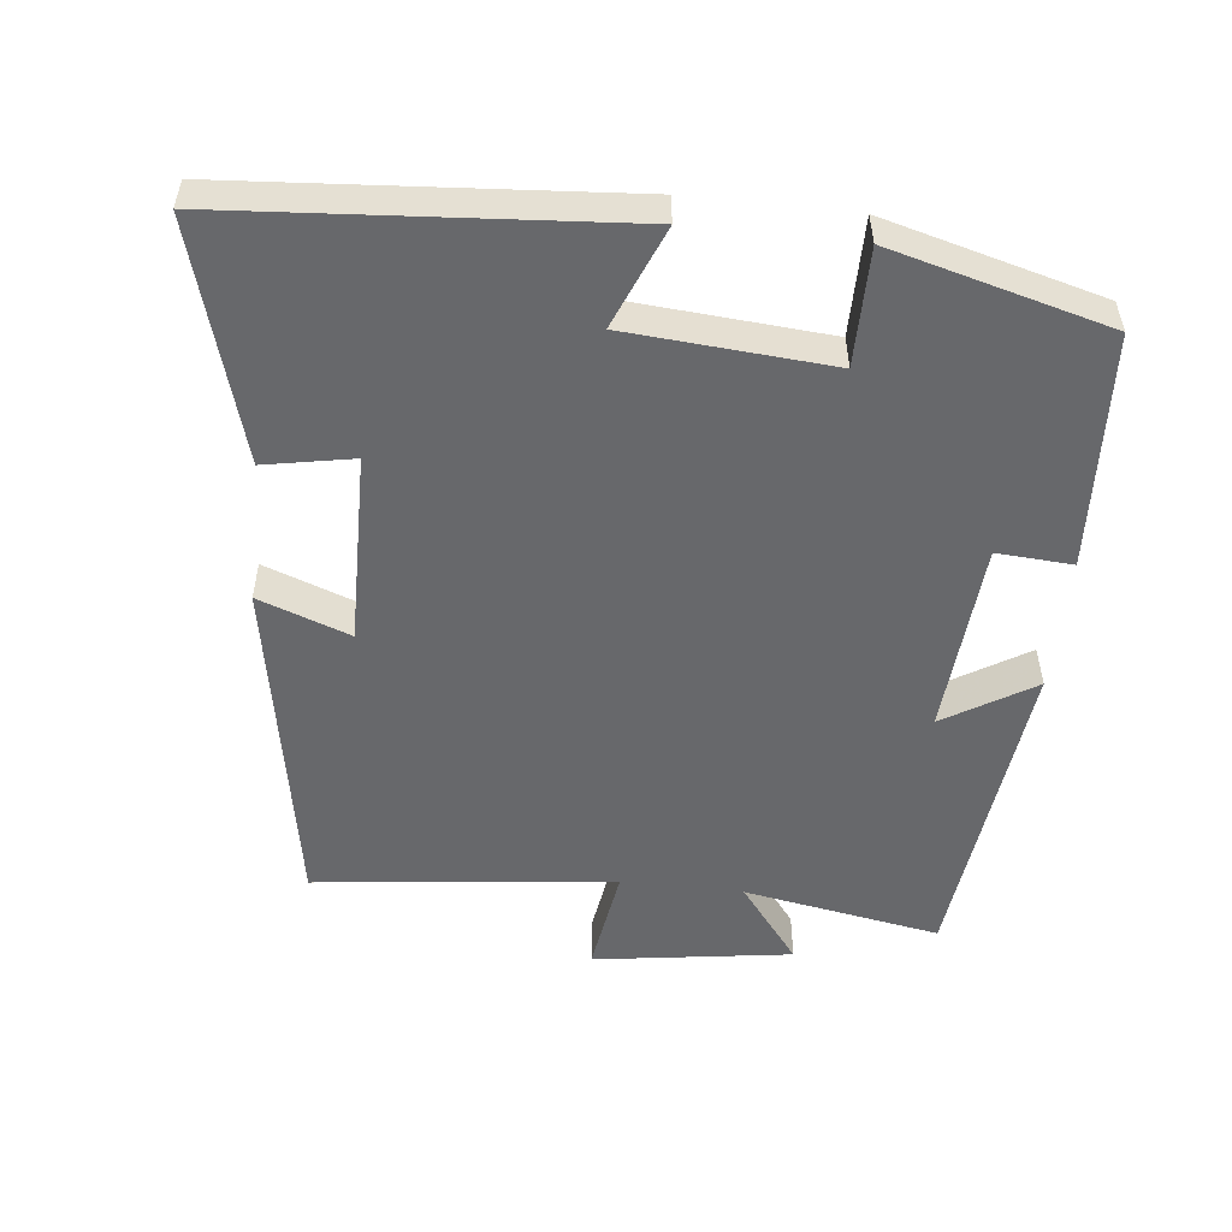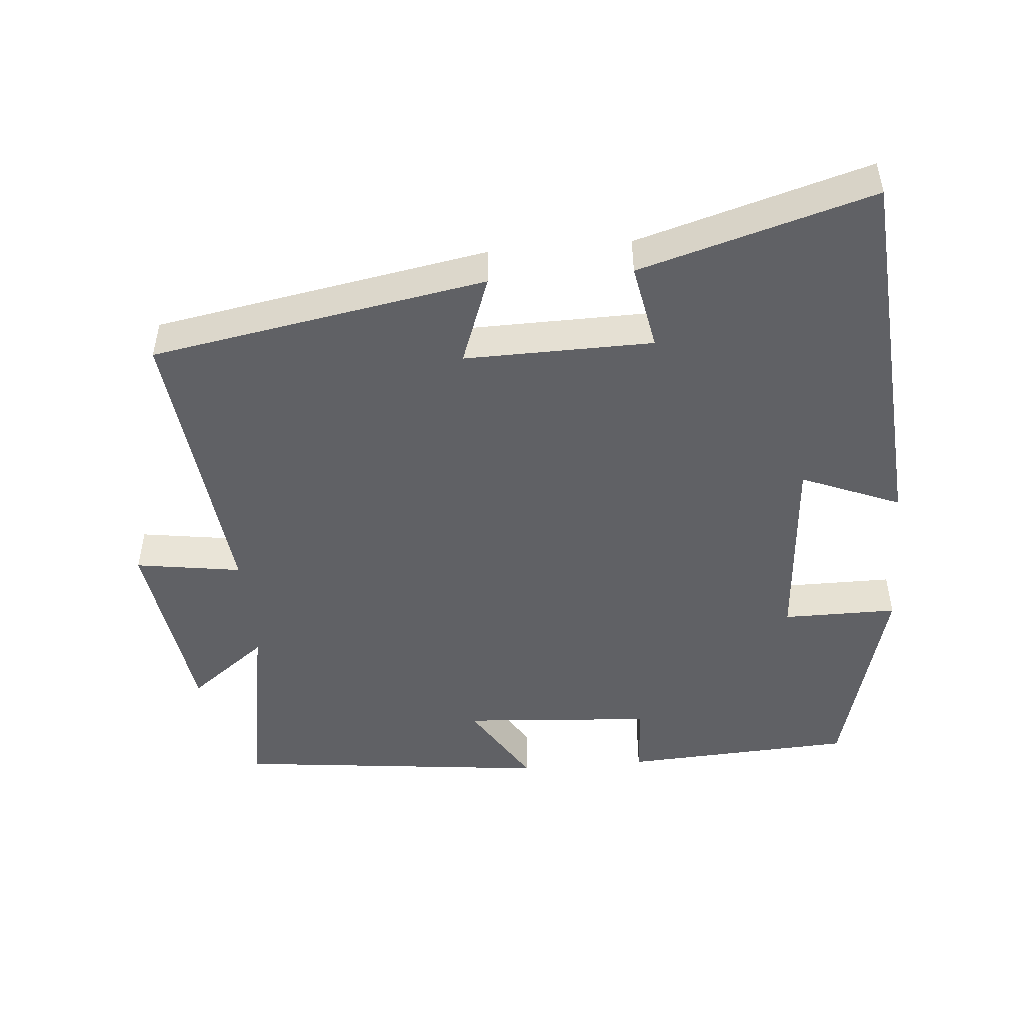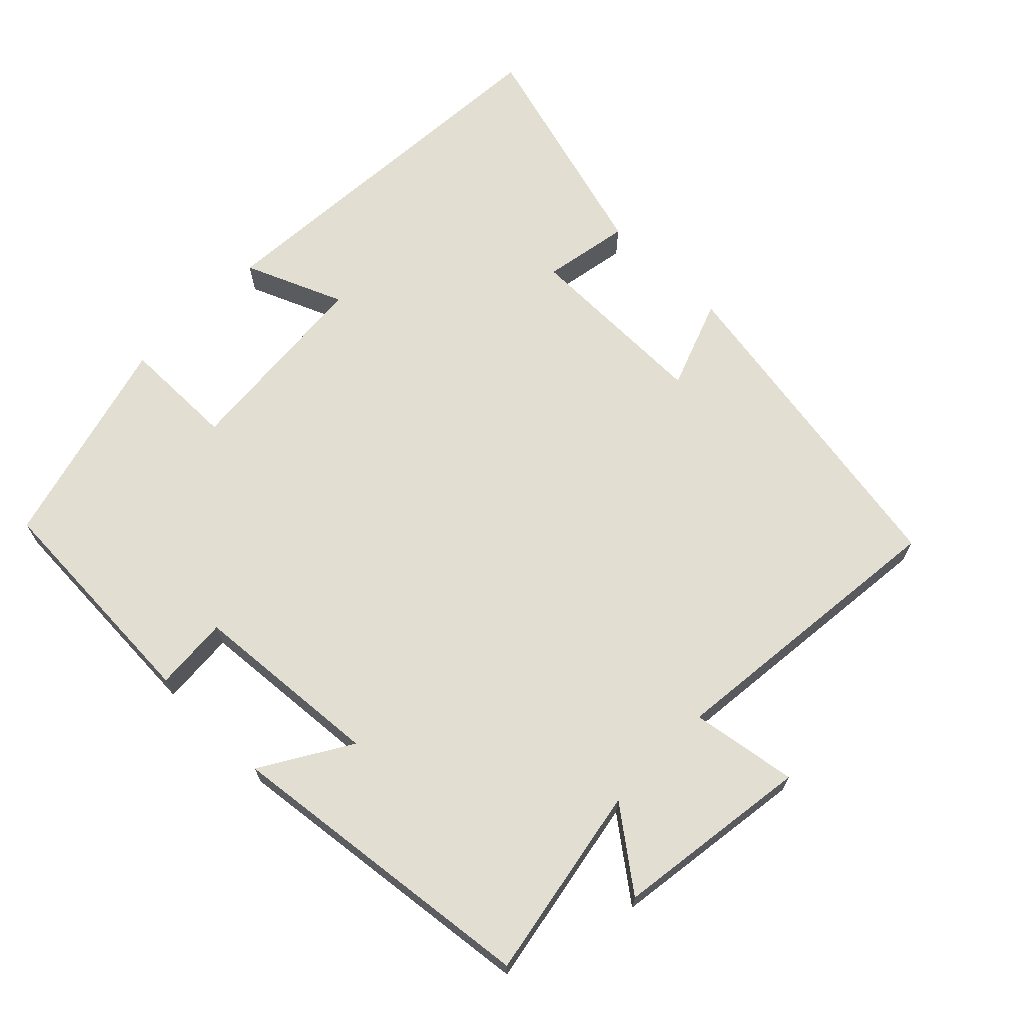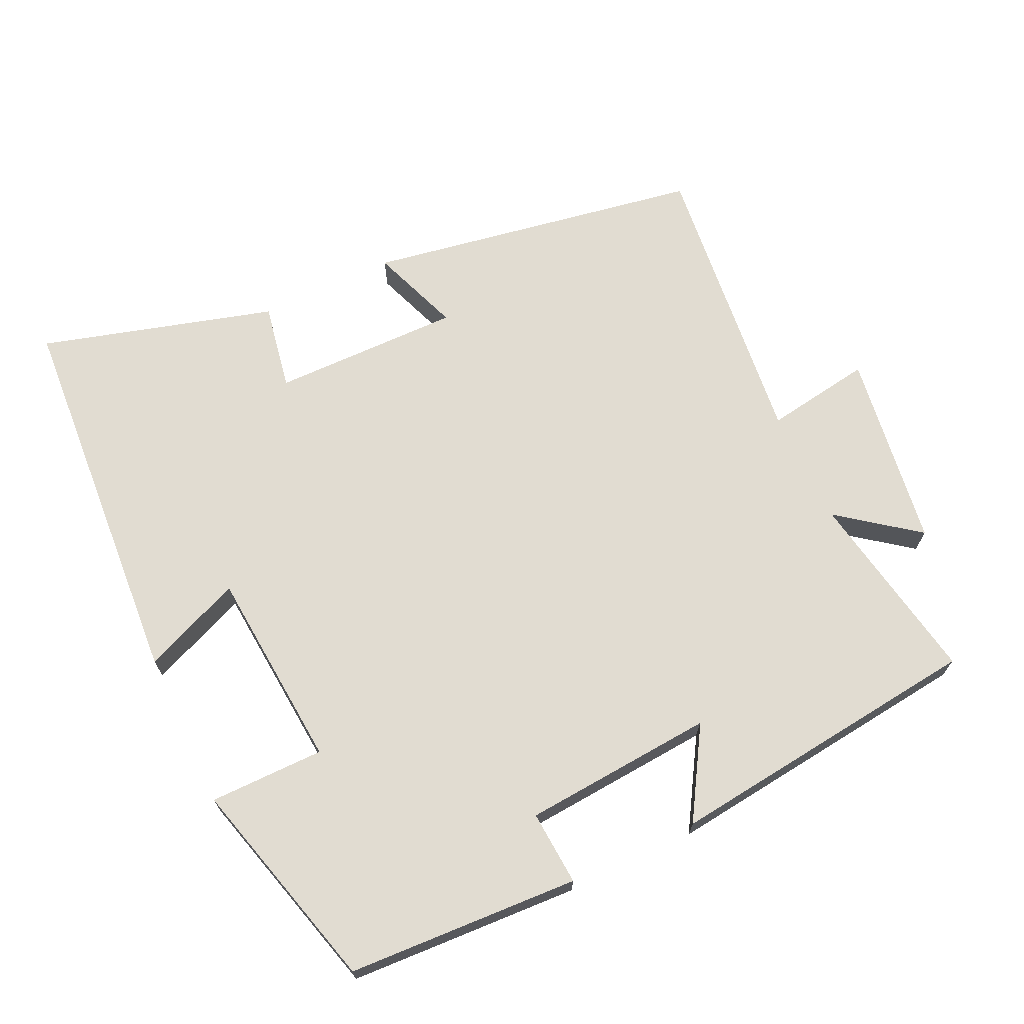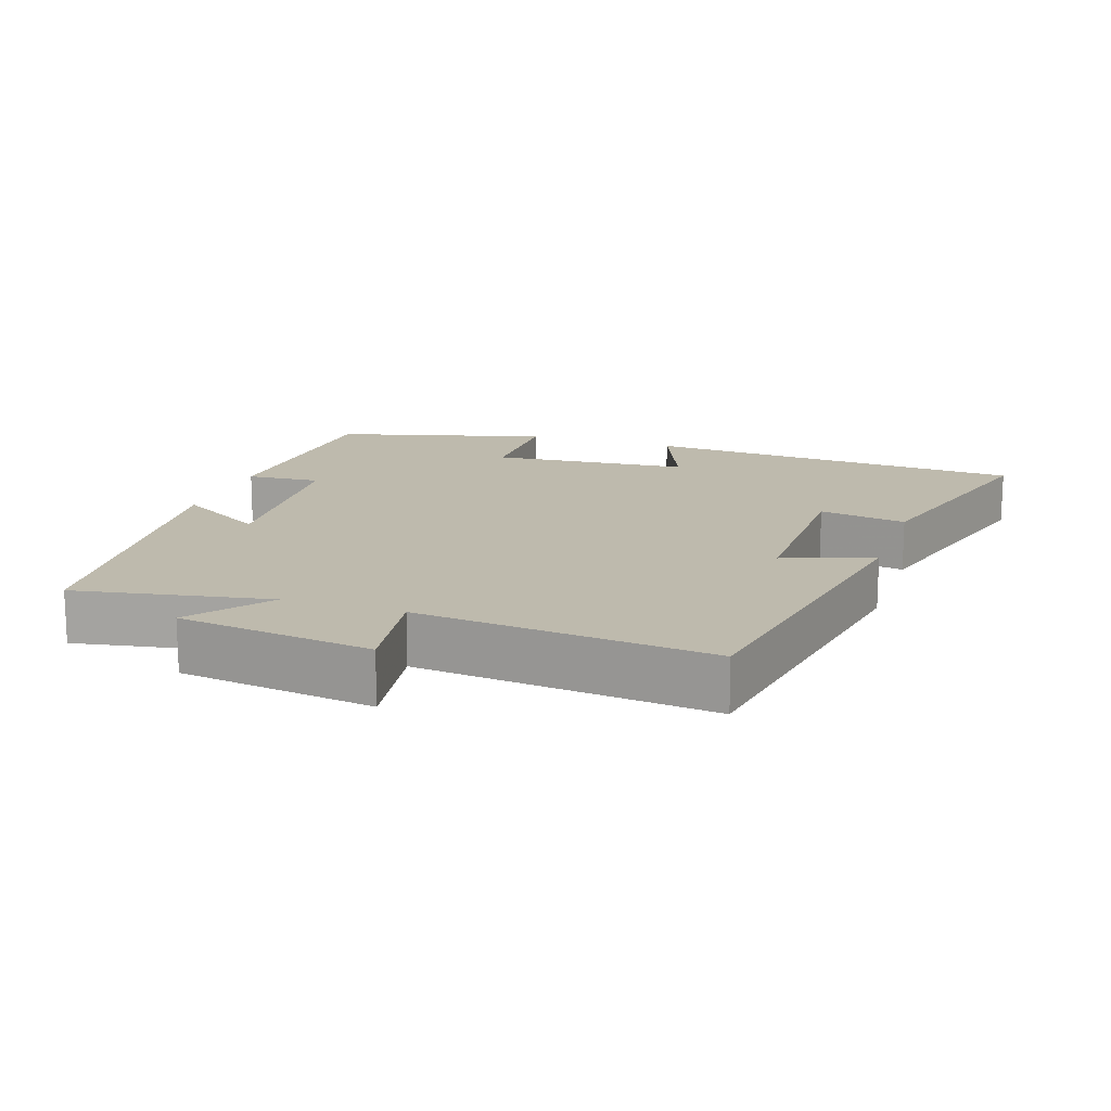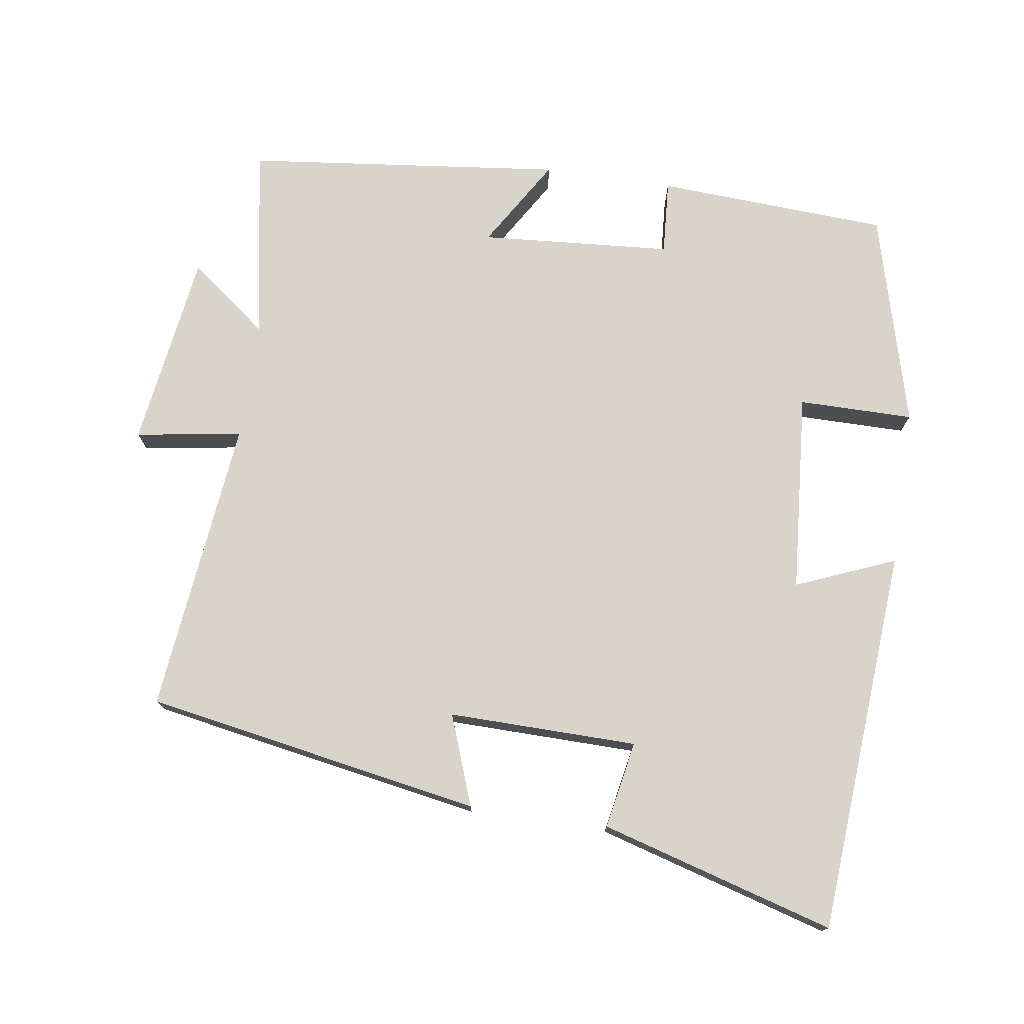
<metadata>
{"format":"obj","ext":"obj","renderer":"f3d","projection":"perspective","resolution":1024,"background":"white","views":[{"elev":-52.5,"azim":-96.2,"up":"+Y"},{"elev":-48.1,"azim":-175.0,"up":"+Y"},{"elev":67.7,"azim":44.2,"up":"+Y"},{"elev":69.0,"azim":-25.4,"up":"+Y"},{"elev":15.4,"azim":108.4,"up":"+Y"},{"elev":75.2,"azim":-171.6,"up":"+Y"}]}
</metadata>
<code>
v 0.549 0.07 0.449
v 0.5 0.07 0.173
v 0.611 0.07 0.258
v 0.651 0.07 -0.02
v 0.5 0.07 0.003
v 0.546 0.07 -0.416
v 0.069 0.07 -0.5
v 0.116 0.07 -0.372
v -0.152 0.07 -0.376
v -0.129 0.07 -0.5
v -0.46 0.07 -0.596
v -0.5 0.07 -0.048
v -0.359 0.07 -0.106
v -0.337 0.07 0.178
v -0.5 0.07 0.178
v -0.419 0.07 0.482
v -0.09 0.07 0.5
v -0.097 0.07 0.394
v 0.175 0.07 0.374
v 0.098 0.07 0.5
v 0.549 0 0.449
v 0.5 0 0.173
v 0.611 0 0.258
v 0.651 0 -0.02
v 0.5 0 0.003
v 0.546 0 -0.416
v 0.069 0 -0.5
v 0.116 0 -0.372
v -0.152 0 -0.376
v -0.129 0 -0.5
v -0.46 0 -0.596
v -0.5 0 -0.048
v -0.359 0 -0.106
v -0.337 0 0.178
v -0.5 0 0.178
v -0.419 0 0.482
v -0.09 0 0.5
v -0.097 0 0.394
v 0.175 0 0.374
v 0.098 0 0.5
f 19 20 1 2
f 18 19 2
f 16 17 18
f 15 16 18
f 14 15 18
f 13 14 18 2
f 11 12 13
f 10 11 13
f 9 10 13
f 8 9 13 2
f 5 6 7 8
f 5 8 2 3
f 3 4 5
f 22 21 40 39
f 22 39 38
f 38 37 36
f 38 36 35
f 38 35 34
f 22 38 34 33
f 33 32 31
f 33 31 30
f 33 30 29
f 22 33 29 28
f 28 27 26 25
f 23 22 28 25
f 25 24 23
f 1 21 22 2
f 2 22 23 3
f 3 23 24 4
f 4 24 25 5
f 5 25 26 6
f 6 26 27 7
f 7 27 28 8
f 8 28 29 9
f 9 29 30 10
f 10 30 31 11
f 11 31 32 12
f 12 32 33 13
f 13 33 34 14
f 14 34 35 15
f 15 35 36 16
f 16 36 37 17
f 17 37 38 18
f 18 38 39 19
f 19 39 40 20
f 20 40 21 1

</code>
